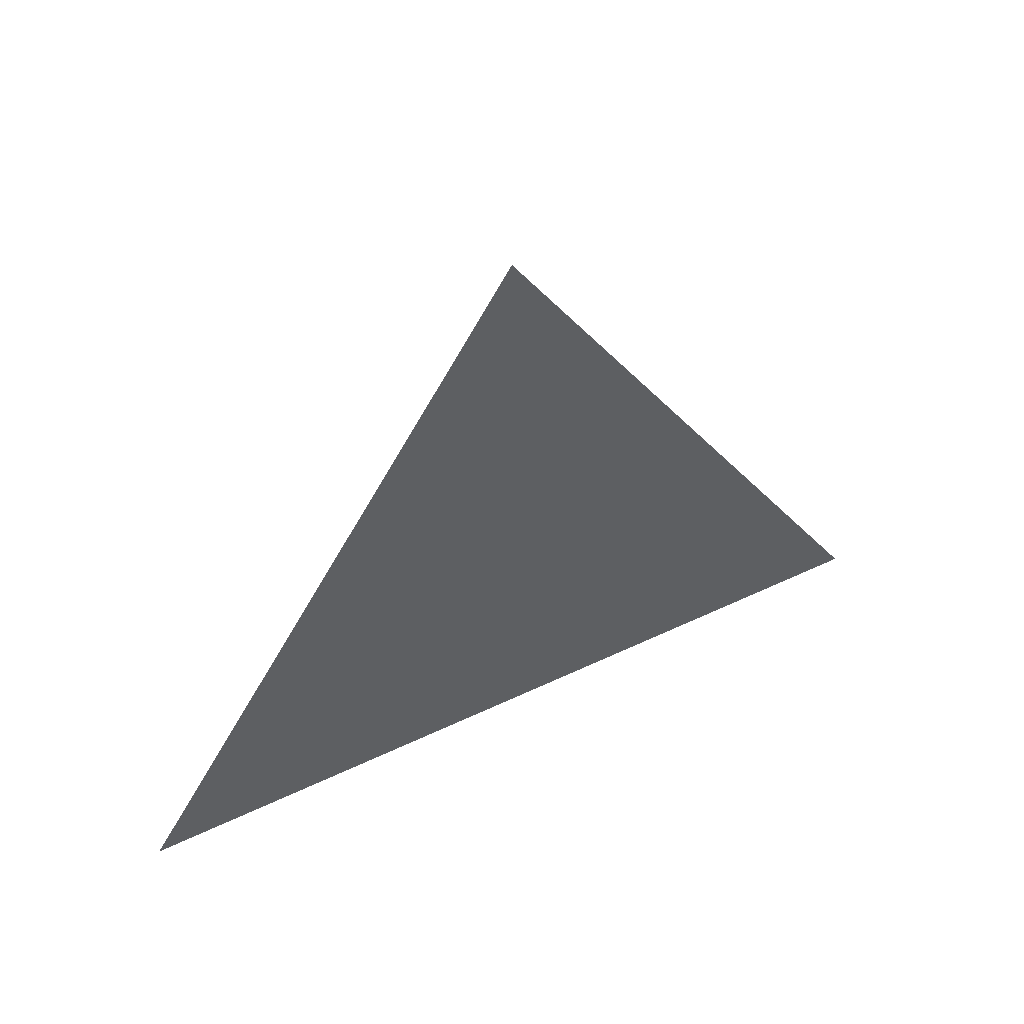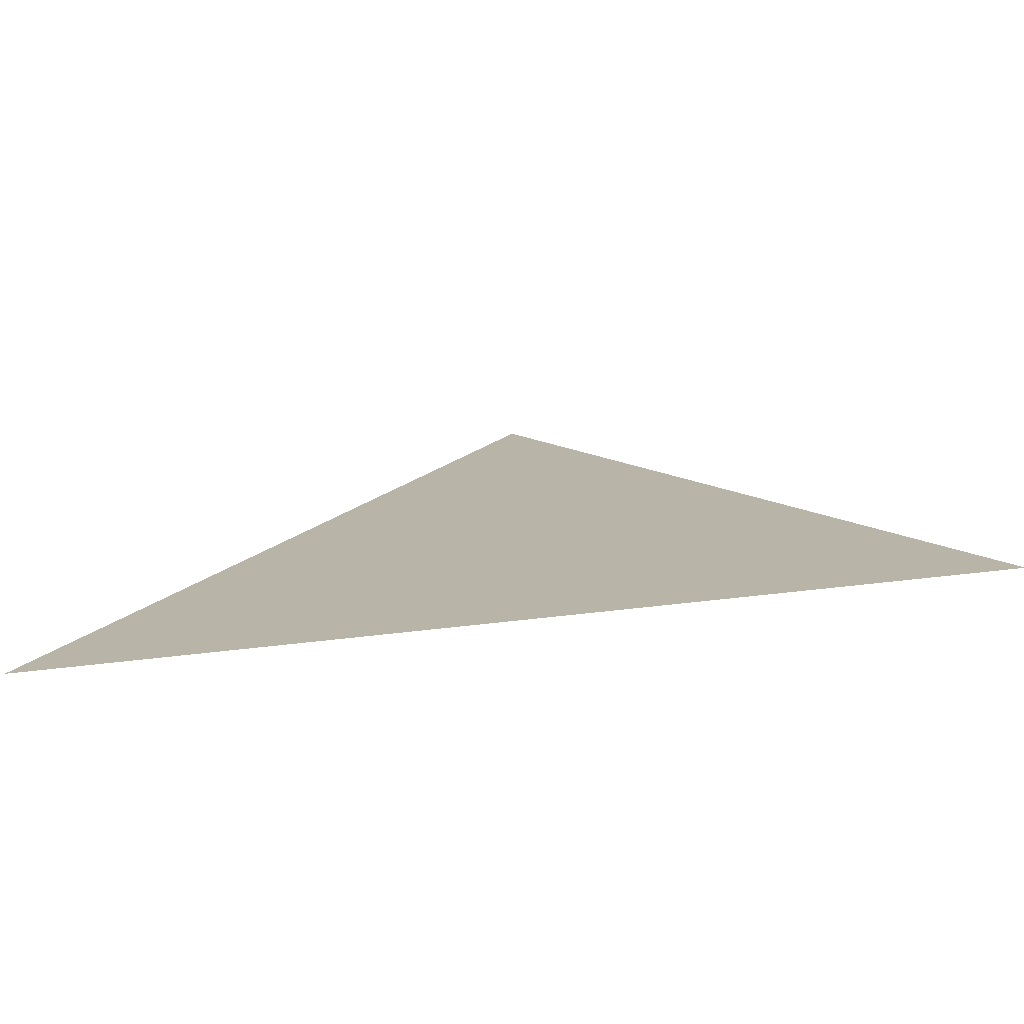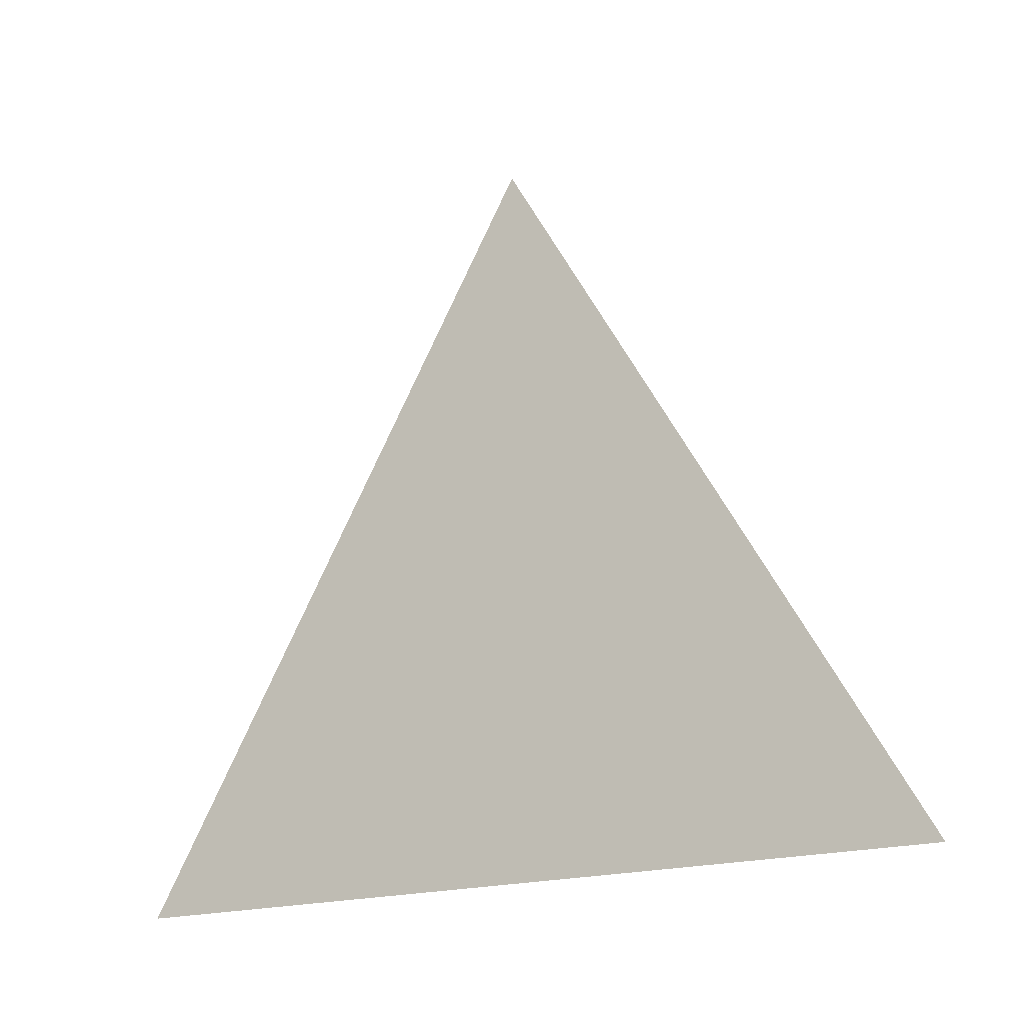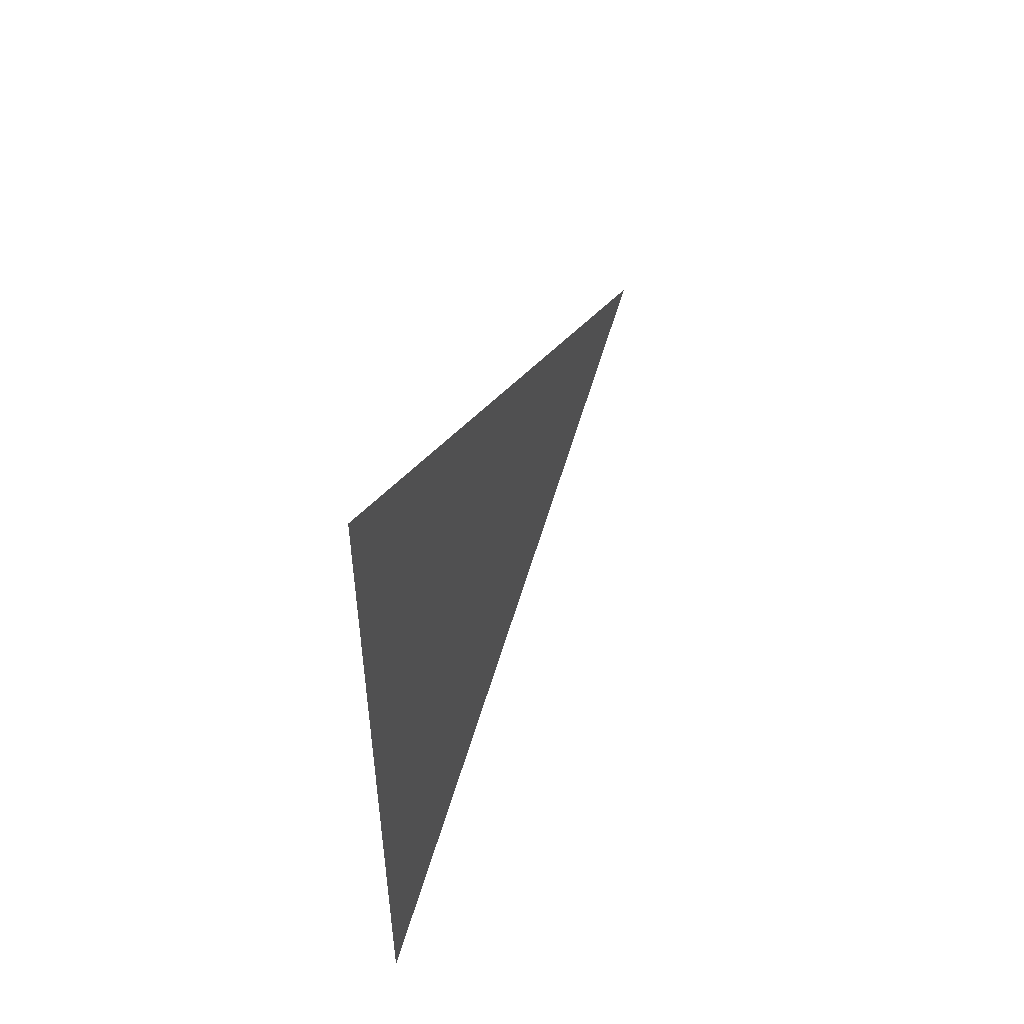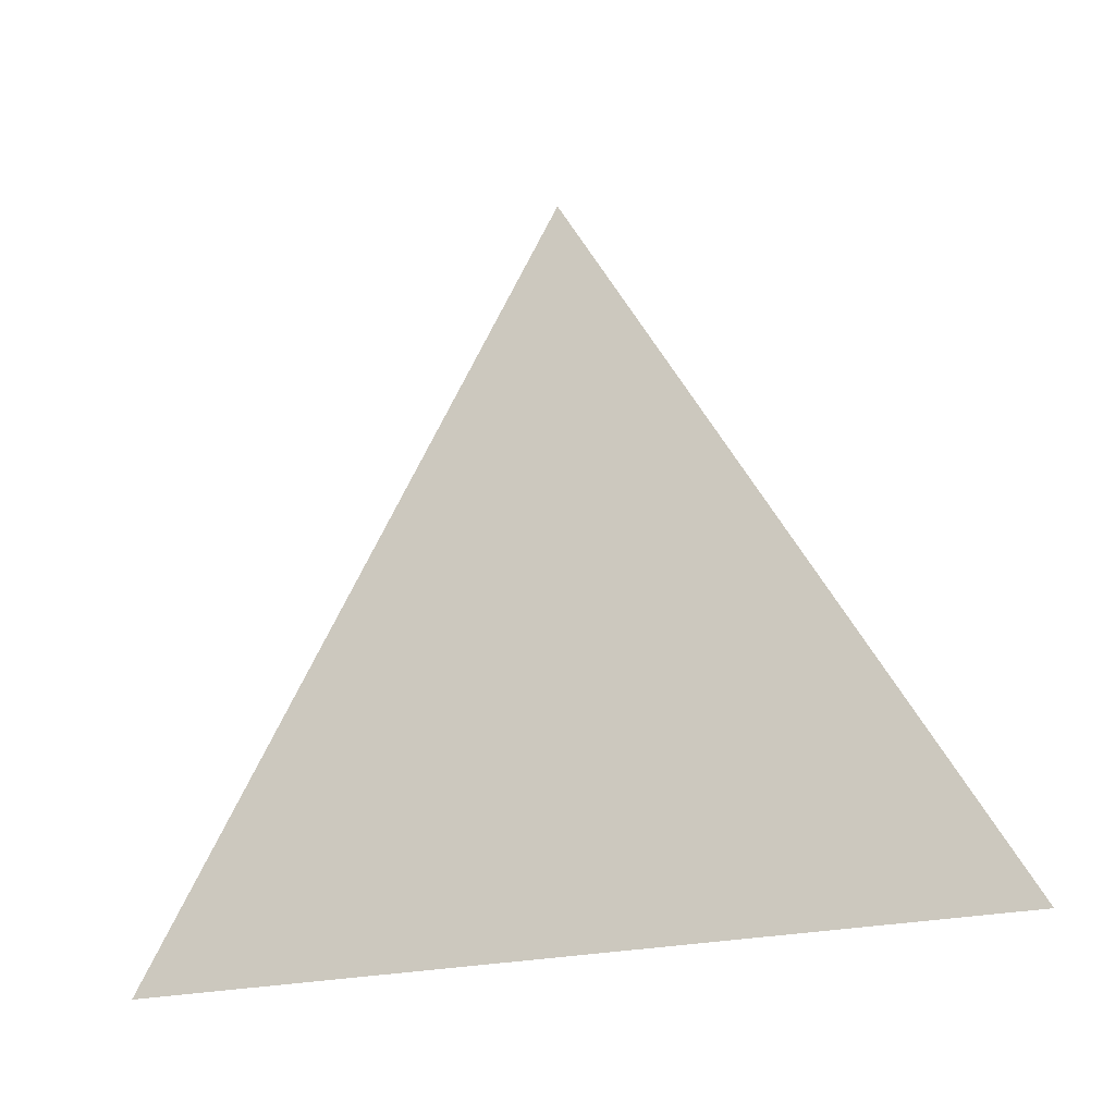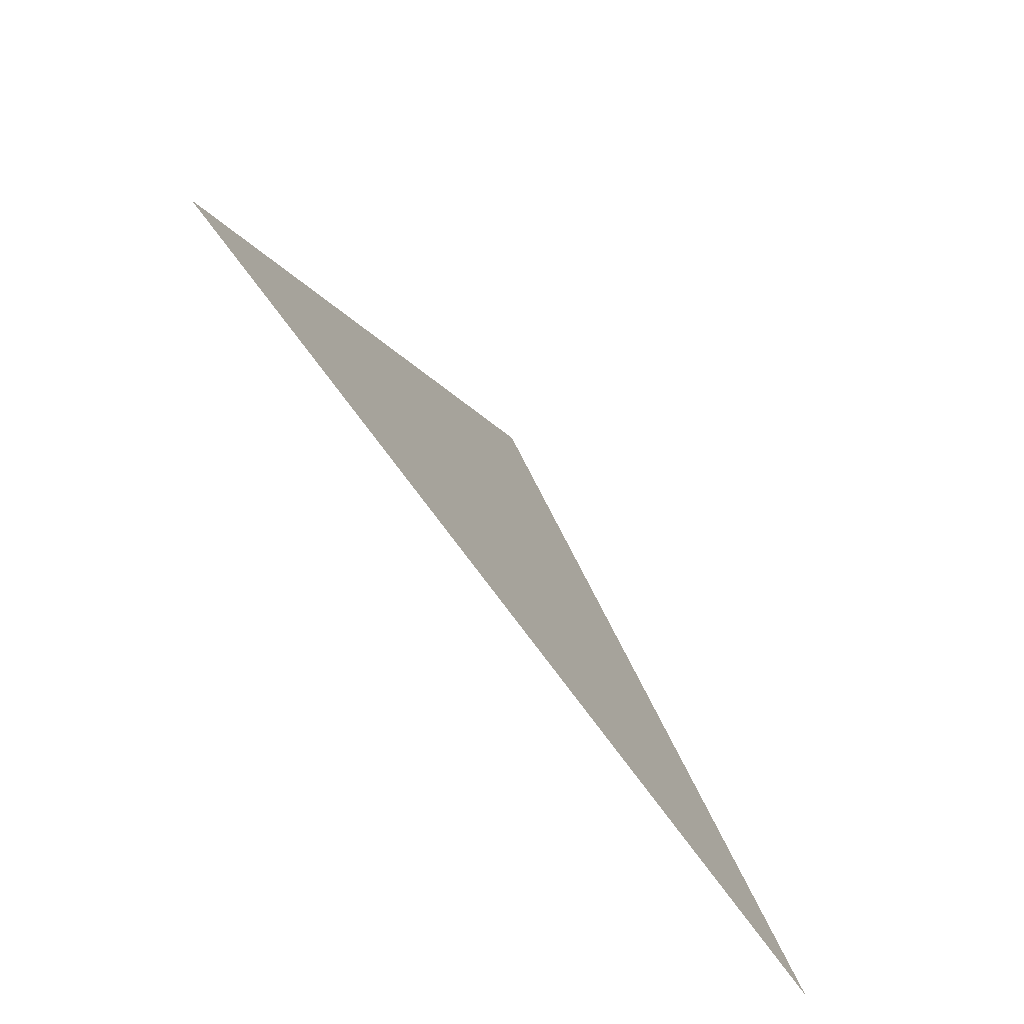
<metadata>
{"format":"obj","ext":"obj","renderer":"f3d","projection":"perspective","resolution":1024,"background":"white","views":[{"elev":55.1,"azim":-116.5,"up":"+Y"},{"elev":-75.8,"azim":96.2,"up":"+Y"},{"elev":-18.9,"azim":-59.2,"up":"+Y"},{"elev":52.2,"azim":21.7,"up":"+Z"},{"elev":-22.5,"azim":113.5,"up":"+Y"},{"elev":-76.6,"azim":-143.4,"up":"+Y"}]}
</metadata>
<code>
v -3.89e-05 2.758 2.242
v -3.89e-05 2.683 2.285
v -3.89e-05 2.683 2.198
g group_67314032_140627909988384
f 1 2 3

</code>
